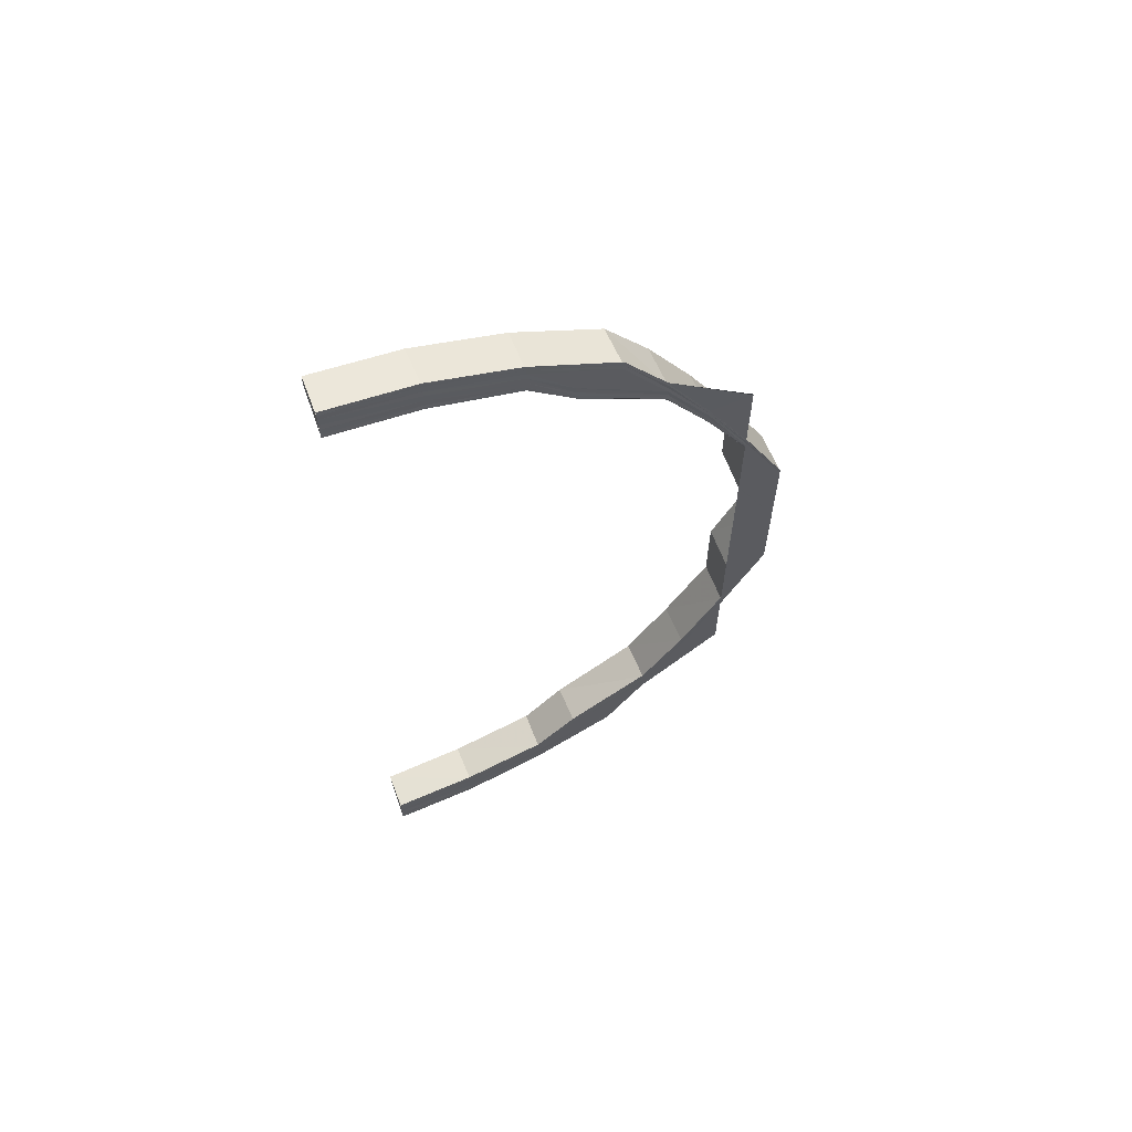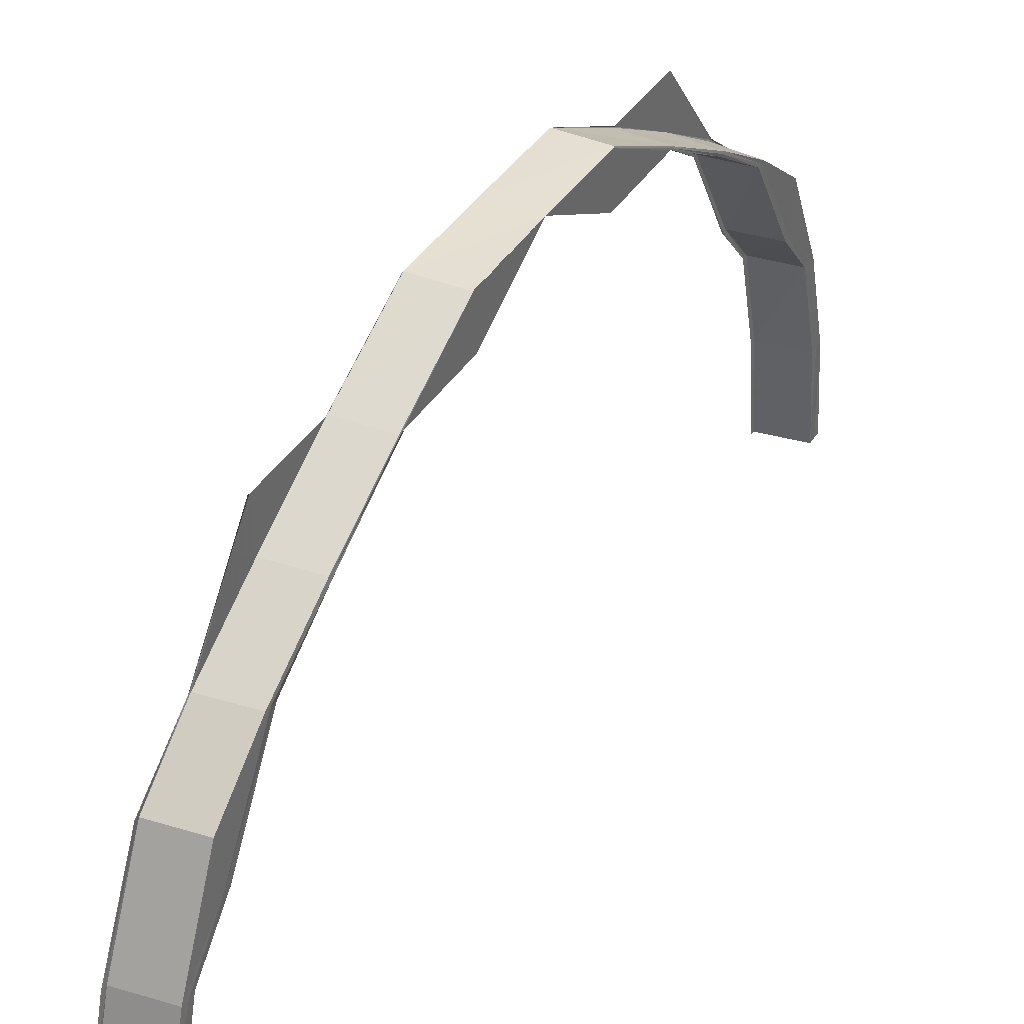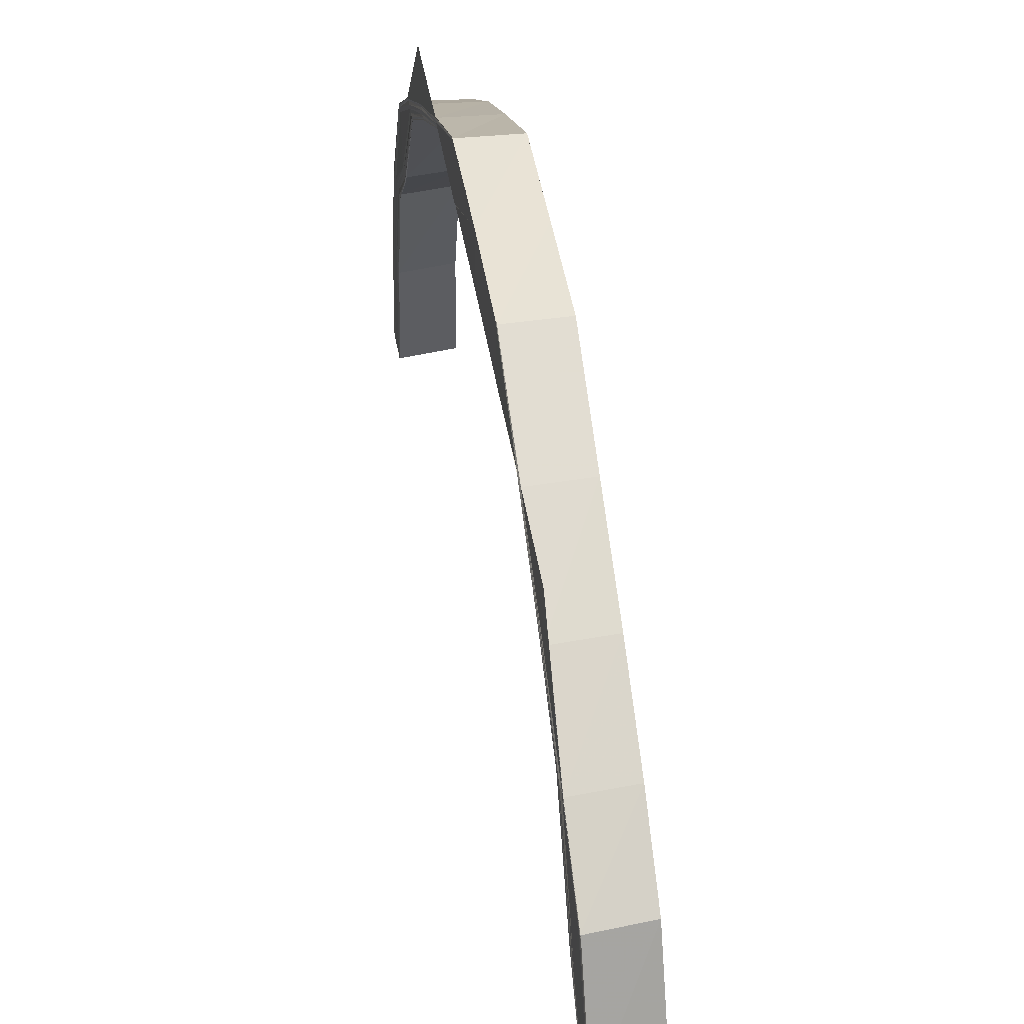
<metadata>
{"format":"obj","ext":"obj","renderer":"f3d","projection":"perspective","resolution":1024,"background":"white","views":[{"elev":62.6,"azim":68.3,"up":"+Z"},{"elev":37.4,"azim":-151.9,"up":"+Y"},{"elev":42.0,"azim":171.4,"up":"+Y"}]}
</metadata>
<code>
o 18025
v 2252 1880 8.609
v 2252 1880 8.611
v 2252 1880 8.609
v 2252 1880 8.611
v 2252 1880 8.609
v 2252 1880 8.612
v 2252 1880 8.61
v 2252 1880 8.61
v 2252 1880 8.611
v 2252 1880 8.611
v 2252 1880 8.613
v 2252 1880 8.613
v 2252 1880 8.615
v 2252 1880 8.616
v 2252 1880 8.613
v 2252 1880 8.612
v 2252 1880 8.618
v 2252 1880 8.613
v 2252 1880 8.619
v 2252 1880 8.611
v 2252 1880 8.61
v 2252 1880 8.628
v 2252 1880 8.618
v 2252 1880 8.641
v 2252 1880 8.627
v 2252 1880 8.657
v 2252 1880 8.64
v 2252 1880 8.674
v 2252 1880 8.656
v 2252 1880 8.693
v 2252 1880 8.674
v 2252 1880 8.609
v 2252 1880 8.611
v 2252 1880 8.609
v 2252 1880 8.611
v 2252 1880 8.609
v 2252 1880 8.612
v 2252 1880 8.61
v 2252 1880 8.613
v 2252 1880 8.612
v 2252 1880 8.617
v 2252 1880 8.618
v 2252 1880 8.617
v 2252 1880 8.611
v 2252 1880 8.611
v 2252 1880 8.612
v 2252 1880 8.611
v 2252 1880 8.619
v 2252 1880 8.618
v 2252 1880 8.626
v 2252 1880 8.627
v 2252 1880 8.626
v 2252 1880 8.617
v 2252 1880 8.617
v 2252 1880 8.618
v 2252 1880 8.617
v 2252 1880 8.628
v 2252 1880 8.627
v 2252 1880 8.639
v 2252 1880 8.64
v 2252 1880 8.639
v 2252 1880 8.626
v 2252 1880 8.626
v 2252 1880 8.627
v 2252 1880 8.626
v 2252 1880 8.641
v 2252 1880 8.64
v 2252 1880 8.655
v 2252 1880 8.656
v 2252 1880 8.655
v 2252 1880 8.639
v 2252 1880 8.639
v 2252 1880 8.64
v 2252 1880 8.639
v 2252 1880 8.657
v 2252 1880 8.656
v 2252 1880 8.673
v 2252 1880 8.674
v 2252 1880 8.674
v 2252 1880 8.674
v 2252 1880 8.693
v 2252 1880 8.693
v 2252 1880 8.693
v 2252 1880 8.693
v 2252 1880 8.673
v 2252 1880 8.673
v 2252 1880 8.693
v 2252 1880 8.673
v 2252 1880 8.713
v 2252 1880 8.693
v 2252 1880 8.674
v 2252 1880 8.693
v 2252 1880 8.693
v 2252 1880 8.673
v 2252 1880 8.713
v 2252 1880 8.713
v 2252 1880 8.713
v 2252 1880 8.694
v 2252 1880 8.694
v 2252 1880 8.693
v 2252 1880 8.693
v 2252 1880 8.674
v 2252 1880 8.694
v 2252 1880 8.694
v 2252 1880 8.713
v 2252 1880 8.694
v 2252 1880 8.713
v 2252 1880 8.694
v 2252 1880 8.675
v 2252 1880 8.657
v 2252 1880 8.694
v 2252 1880 8.675
v 2252 1880 8.676
v 2252 1880 8.657
v 2252 1880 8.675
v 2252 1880 8.658
v 2252 1880 8.641
v 2252 1880 8.659
v 2252 1880 8.643
v 2252 1880 8.644
v 2252 1880 8.631
v 2252 1880 8.632
v 2252 1880 8.622
v 2252 1880 8.623
v 2252 1880 8.617
v 2252 1880 8.618
v 2252 1880 8.615
v 2252 1880 8.658
v 2252 1880 8.675
v 2252 1880 8.642
v 2252 1880 8.643
v 2252 1880 8.658
v 2252 1880 8.628
v 2252 1880 8.659
v 2252 1880 8.676
v 2252 1880 8.659
v 2252 1880 8.66
v 2252 1880 8.66
v 2252 1880 8.676
v 2252 1880 8.676
v 2252 1880 8.66
v 2252 1880 8.644
v 2252 1880 8.645
v 2252 1880 8.645
v 2252 1880 8.66
v 2252 1880 8.66
v 2252 1880 8.645
v 2252 1880 8.644
v 2252 1880 8.643
v 2252 1880 8.632
v 2252 1880 8.633
v 2252 1880 8.633
v 2252 1880 8.645
v 2252 1880 8.645
v 2252 1880 8.633
v 2252 1880 8.632
v 2252 1880 8.631
v 2252 1880 8.623
v 2252 1880 8.624
v 2252 1880 8.625
v 2252 1880 8.633
v 2252 1880 8.633
v 2252 1880 8.624
v 2252 1880 8.623
v 2252 1880 8.622
v 2252 1880 8.618
v 2252 1880 8.619
v 2252 1880 8.619
v 2252 1880 8.625
v 2252 1880 8.624
v 2252 1880 8.619
v 2252 1880 8.618
v 2252 1880 8.617
v 2252 1880 8.616
v 2252 1880 8.615
v 2252 1880 8.617
v 2252 1880 8.617
v 2252 1880 8.619
v 2252 1880 8.619
v 2252 1880 8.617
v 2252 1880 8.615
v 2252 1880 8.613
v 2252 1880 8.613
v 2252 1880 8.611
v 2252 1880 8.615
v 2252 1880 8.617
v 2252 1880 8.622
v 2252 1880 8.613
v 2252 1880 8.611
v 2252 1880 8.631
v 2252 1880 8.621
v 2252 1880 8.619
v 2252 1880 8.63
v 2252 1880 8.615
v 2252 1880 8.615
v 2252 1880 8.619
v 2252 1880 8.617
v 2252 1880 8.616
v 2252 1880 8.621
v 2252 1880 8.628
v 2252 1880 8.622
v 2252 1880 8.63
v 2252 1880 8.618
v 2252 1880 8.616
v 2252 1880 8.623
v 2252 1880 8.619
v 2252 1880 8.618
v 2252 1880 8.619
v 2252 1880 8.617
v 2252 1880 8.624
v 2252 1880 8.623
v 2252 1880 8.617
v 2252 1880 8.617
v 2252 1880 8.616
v 2252 1880 8.625
v 2252 1880 8.619
v 2252 1880 8.619
v 2252 1880 8.619
v 2252 1880 8.618
v 2252 1880 8.631
v 2252 1880 8.642
v 2252 1880 8.632
v 2252 1880 8.633
v 2252 1880 8.632
v 2252 1880 8.633
v 2252 1880 8.625
v 2252 1880 8.624
v 2252 1880 8.625
v 2252 1880 8.623
v 2252 1880 8.645
v 2252 1880 8.644
v 2252 1880 8.645
v 2252 1880 8.633
v 2252 1880 8.633
v 2252 1880 8.633
v 2252 1880 8.632
v 2252 1880 8.643
v 2252 1880 8.644
v 2252 1880 8.66
v 2252 1880 8.659
v 2252 1880 8.66
v 2252 1880 8.645
v 2252 1880 8.645
v 2252 1880 8.645
v 2252 1880 8.644
v 2252 1880 8.657
v 2252 1880 8.658
v 2252 1880 8.659
v 2252 1880 8.676
v 2252 1880 8.676
v 2252 1880 8.676
v 2252 1880 8.66
v 2252 1880 8.66
v 2252 1880 8.66
v 2252 1880 8.659
v 2252 1880 8.675
v 2252 1880 8.676
v 2252 1880 8.675
v 2252 1880 8.693
v 2252 1880 8.694
v 2252 1880 8.713
v 2252 1880 8.693
v 2252 1880 8.713
v 2252 1880 8.674
v 2252 1880 8.732
v 2252 1880 8.732
v 2252 1880 8.732
v 2252 1880 8.713
v 2252 1880 8.713
v 2252 1880 8.733
v 2252 1880 8.713
v 2252 1880 8.732
v 2252 1880 8.713
v 2252 1880 8.733
v 2252 1880 8.733
v 2252 1880 8.733
v 2252 1880 8.752
v 2252 1880 8.769
v 2252 1880 8.752
v 2252 1880 8.732
v 2252 1880 8.733
v 2252 1880 8.785
v 2252 1880 8.77
v 2252 1880 8.798
v 2252 1880 8.786
v 2252 1880 8.807
v 2252 1880 8.799
v 2252 1880 8.813
v 2252 1880 8.808
v 2252 1880 8.815
v 2252 1880 8.814
v 2252 1880 8.732
v 2252 1880 8.751
v 2252 1880 8.768
v 2252 1880 8.751
v 2252 1880 8.751
v 2252 1880 8.75
v 2252 1880 8.767
v 2252 1880 8.752
v 2252 1880 8.733
v 2252 1880 8.75
v 2252 1880 8.75
v 2252 1880 8.75
v 2252 1880 8.766
v 2252 1880 8.766
v 2252 1880 8.75
v 2252 1880 8.782
v 2252 1880 8.768
v 2252 1880 8.769
v 2252 1880 8.752
v 2252 1880 8.769
v 2252 1880 8.767
v 2252 1880 8.766
v 2252 1880 8.766
v 2252 1880 8.781
v 2252 1880 8.781
v 2252 1880 8.766
v 2252 1880 8.783
v 2252 1880 8.794
v 2252 1880 8.783
v 2252 1880 8.784
v 2252 1880 8.795
v 2252 1880 8.769
v 2252 1880 8.785
v 2252 1880 8.782
v 2252 1880 8.781
v 2252 1880 8.781
v 2252 1880 8.793
v 2252 1880 8.793
v 2252 1880 8.781
v 2252 1880 8.803
v 2252 1880 8.795
v 2252 1880 8.796
v 2252 1880 8.785
v 2252 1880 8.798
v 2252 1880 8.794
v 2252 1880 8.793
v 2252 1880 8.793
v 2252 1880 8.801
v 2252 1880 8.802
v 2252 1880 8.793
v 2252 1880 8.804
v 2252 1880 8.808
v 2252 1880 8.804
v 2252 1880 8.805
v 2252 1880 8.809
v 2252 1880 8.798
v 2252 1880 8.807
v 2252 1880 8.803
v 2252 1880 8.802
v 2252 1880 8.801
v 2252 1880 8.807
v 2252 1880 8.807
v 2252 1880 8.802
v 2252 1880 8.811
v 2252 1880 8.813
v 2252 1880 8.813
v 2252 1880 8.815
v 2252 1880 8.809
v 2252 1880 8.81
v 2252 1880 8.807
v 2252 1880 8.808
v 2252 1880 8.807
v 2252 1880 8.807
v 2252 1880 8.809
v 2252 1880 8.809
v 2252 1880 8.807
v 2252 1880 8.811
v 2252 1880 8.809
v 2252 1880 8.808
v 2252 1880 8.804
v 2252 1880 8.803
v 2252 1880 8.795
v 2252 1880 8.794
v 2252 1880 8.783
v 2252 1880 8.782
v 2252 1880 8.768
v 2252 1880 8.767
v 2252 1880 8.751
v 2252 1880 8.75
v 2252 1880 8.732
v 2252 1880 8.732
v 2252 1880 8.713
v 2252 1880 8.732
v 2252 1880 8.751
v 2252 1880 8.768
v 2252 1880 8.783
v 2252 1880 8.769
v 2252 1880 8.751
v 2252 1880 8.784
v 2252 1880 8.767
v 2252 1880 8.75
v 2252 1880 8.782
v 2252 1880 8.766
v 2252 1880 8.767
v 2252 1880 8.766
v 2252 1880 8.75
v 2252 1880 8.781
v 2252 1880 8.782
v 2252 1880 8.75
v 2252 1880 8.75
v 2252 1880 8.75
v 2252 1880 8.781
v 2252 1880 8.766
v 2252 1880 8.766
v 2252 1880 8.766
v 2252 1880 8.767
v 2252 1880 8.795
v 2252 1880 8.796
v 2252 1880 8.805
v 2252 1880 8.798
v 2252 1880 8.807
v 2252 1880 8.785
v 2252 1880 8.769
v 2252 1880 8.799
v 2252 1880 8.808
v 2252 1880 8.786
v 2252 1880 8.786
v 2252 1880 8.787
v 2252 1880 8.787
v 2252 1880 8.8
v 2252 1880 8.8
v 2252 1880 8.787
v 2252 1880 8.77
v 2252 1880 8.771
v 2252 1880 8.771
v 2252 1880 8.787
v 2252 1880 8.787
v 2252 1880 8.771
v 2252 1880 8.77
v 2252 1880 8.752
v 2252 1880 8.753
v 2252 1880 8.771
v 2252 1880 8.753
v 2252 1880 8.733
v 2252 1880 8.733
v 2252 1880 8.77
v 2252 1880 8.752
v 2252 1880 8.733
v 2252 1880 8.752
v 2252 1880 8.733
v 2252 1880 8.753
v 2252 1880 8.752
v 2252 1880 8.753
v 2252 1880 8.733
v 2252 1880 8.77
v 2252 1880 8.753
v 2252 1880 8.733
v 2252 1880 8.733
v 2252 1880 8.733
v 2252 1880 8.786
v 2252 1880 8.787
v 2252 1880 8.786
v 2252 1880 8.787
v 2252 1880 8.771
v 2252 1880 8.771
v 2252 1880 8.77
v 2252 1880 8.771
v 2252 1880 8.799
v 2252 1880 8.8
v 2252 1880 8.799
v 2252 1880 8.8
v 2252 1880 8.787
v 2252 1880 8.787
v 2252 1880 8.786
v 2252 1880 8.787
v 2252 1880 8.808
v 2252 1880 8.809
v 2252 1880 8.808
v 2252 1880 8.809
v 2252 1880 8.8
v 2252 1880 8.8
v 2252 1880 8.799
v 2252 1880 8.8
v 2252 1880 8.815
v 2252 1880 8.814
v 2252 1880 8.815
v 2252 1880 8.809
v 2252 1880 8.809
v 2252 1880 8.808
v 2252 1880 8.809
v 2252 1880 8.813
v 2252 1880 8.814
v 2252 1880 8.813
v 2252 1880 8.811
v 2252 1880 8.813
v 2252 1880 8.816
v 2252 1880 8.817
v 2252 1880 8.816
v 2252 1880 8.817
v 2252 1880 8.815
v 2252 1880 8.815
v 2252 1880 8.814
v 2252 1880 8.815
v 2252 1880 8.814
v 2252 1880 8.815
v 2252 1880 8.815
v 2252 1880 8.817
v 2252 1880 8.817
v 2252 1880 8.815
v 2252 1880 8.814
v 2252 1880 8.813
v 2252 1880 8.808
v 2252 1880 8.809
v 2252 1880 8.809
v 2252 1880 8.815
v 2252 1880 8.815
v 2252 1880 8.809
v 2252 1880 8.799
v 2252 1880 8.8
v 2252 1880 8.8
v 2252 1880 8.809
v 2252 1880 8.809
v 2252 1880 8.8
v 2252 1880 8.816
v 2252 1880 8.815
v 2252 1880 8.811
v 2252 1880 8.804
v 2252 1880 8.809
v 2252 1880 8.811
v 2252 1880 8.81
v 2252 1880 8.808
v 2252 1880 8.803
v 2252 1880 8.794
v 2252 1880 8.809
v 2252 1880 8.81
v 2252 1880 8.807
v 2252 1880 8.808
v 2252 1880 8.809
v 2252 1880 8.807
v 2252 1880 8.807
v 2252 1880 8.801
v 2252 1880 8.807
v 2252 1880 8.807
v 2252 1880 8.808
v 2252 1880 8.802
v 2252 1880 8.801
v 2252 1880 8.803
v 2252 1880 8.611
v 2252 1880 8.617
v 2252 1880 8.611
v 2252 1880 8.612
v 2252 1880 8.617
v 2252 1880 8.611
v 2252 1880 8.627
v 2252 1880 8.618
v 2252 1880 8.617
v 2252 1880 8.617
v 2252 1880 8.626
v 2252 1880 8.626
v 2252 1880 8.617
v 2252 1880 8.64
v 2252 1880 8.627
v 2252 1880 8.626
v 2252 1880 8.626
v 2252 1880 8.639
v 2252 1880 8.639
v 2252 1880 8.626
v 2252 1880 8.641
v 2252 1880 8.656
v 2252 1880 8.657
v 2252 1880 8.674
v 2252 1880 8.656
v 2252 1880 8.655
v 2252 1880 8.673
v 2252 1880 8.656
v 2252 1880 8.64
v 2252 1880 8.639
v 2252 1880 8.639
v 2252 1880 8.655
v 2252 1880 8.655
v 2252 1880 8.639
v 2252 1880 8.752
v 2252 1880 8.781
v 2252 1880 8.793
v 2252 1880 8.781
v 2252 1880 8.782
v 2252 1880 8.793
v 2252 1880 8.781
v 2252 1880 8.794
v 2252 1880 8.793
v 2252 1880 8.802
v 2252 1880 8.793
v 2252 1880 8.794
v 2252 1880 8.801
v 2252 1880 8.793
v 2252 1880 8.803
f 1 2 3
f 2 4 5
f 6 4 5
f 7 6 3
f 8 6 9
f 10 8 11
f 12 10 11
f 13 12 11
f 14 13 11
f 9 15 11
f 16 15 9
f 6 17 15
f 18 19 16
f 20 18 21
f 19 22 23
f 22 24 25
f 24 26 27
f 26 28 29
f 28 30 31
f 32 33 21
f 32 33 34
f 33 35 36
f 33 37 38
f 39 40 38
f 41 42 40
f 41 43 44
f 45 41 46
f 45 41 47
f 48 49 40
f 50 51 49
f 50 52 53
f 54 50 55
f 54 50 56
f 57 58 49
f 59 60 58
f 59 61 62
f 63 59 64
f 63 59 65
f 66 67 58
f 68 69 67
f 68 70 71
f 72 68 73
f 72 68 74
f 75 76 67
f 77 78 76
f 79 80 76
f 81 82 80
f 83 84 80
f 77 83 31
f 85 83 86
f 86 87 88
f 81 89 90
f 91 92 88
f 92 93 94
f 95 96 90
f 96 97 98
f 99 95 100
f 100 101 102
f 103 96 104
f 96 105 104
f 103 96 106
f 105 107 108
f 106 100 109
f 109 100 79
f 109 102 110
f 111 106 112
f 113 111 112
f 112 109 114
f 113 115 116
f 114 109 75
f 114 110 117
f 118 116 119
f 120 119 121
f 122 121 123
f 124 123 125
f 126 125 127
f 128 129 114
f 130 114 66
f 131 128 130
f 132 114 130
f 130 117 133
f 134 135 132
f 136 135 137
f 138 139 137
f 135 140 141
f 139 140 141
f 142 134 143
f 144 145 143
f 145 146 147
f 134 146 147
f 148 134 149
f 150 148 151
f 152 153 151
f 153 154 155
f 148 154 155
f 156 148 157
f 158 156 159
f 160 161 159
f 161 162 163
f 156 162 163
f 164 156 165
f 166 164 167
f 168 169 167
f 169 170 171
f 164 170 171
f 172 164 173
f 174 172 175
f 174 172 176
f 177 178 176
f 172 179 180
f 178 179 180
f 173 181 182
f 183 181 184
f 185 186 183
f 186 187 181
f 181 188 189
f 187 190 191
f 181 191 39
f 165 191 181
f 191 192 188
f 190 131 193
f 193 133 192
f 157 193 191
f 191 193 48
f 193 130 57
f 149 130 193
f 15 194 11
f 11 194 195
f 15 196 194
f 23 196 15
f 194 197 195
f 195 197 198
f 196 199 194
f 194 199 197
f 196 200 199
f 25 200 196
f 199 201 197
f 197 201 126
f 200 202 199
f 199 202 201
f 197 203 204
f 201 205 203
f 206 207 204
f 206 208 209
f 210 211 203
f 212 206 213
f 212 206 214
f 210 215 216
f 217 210 218
f 217 210 219
f 201 220 124
f 202 220 201
f 202 221 220
f 220 222 205
f 223 224 205
f 223 225 226
f 227 223 228
f 227 223 229
f 230 231 222
f 230 232 233
f 234 230 235
f 234 230 236
f 237 238 222
f 239 240 238
f 239 241 242
f 243 239 244
f 243 239 245
f 220 237 122
f 221 237 220
f 221 246 237
f 237 247 120
f 246 247 237
f 247 248 238
f 249 250 248
f 249 251 252
f 253 249 254
f 253 249 255
f 256 257 248
f 247 256 118
f 258 256 247
f 246 258 247
f 258 259 256
f 259 260 256
f 259 261 260
f 262 259 258
f 260 263 108
f 264 262 258
f 264 258 246
f 90 262 264
f 265 266 263
f 267 266 263
f 268 265 269
f 270 267 261
f 271 272 268
f 271 272 273
f 273 274 269
f 274 275 261
f 276 277 275
f 277 278 279
f 280 281 273
f 278 282 283
f 282 284 285
f 284 286 287
f 286 288 289
f 288 290 291
f 292 293 281
f 293 294 295
f 281 295 274
f 296 295 281
f 297 298 296
f 295 299 300
f 301 298 302
f 303 304 302
f 304 305 306
f 298 305 306
f 298 307 308
f 308 309 295
f 295 309 310
f 309 311 299
f 312 307 313
f 314 315 313
f 315 316 317
f 307 316 317
f 294 318 309
f 307 319 320
f 320 321 309
f 318 322 321
f 309 321 323
f 321 324 311
f 325 319 326
f 327 328 326
f 328 329 330
f 319 329 330
f 319 331 332
f 332 333 321
f 321 333 334
f 333 335 324
f 336 331 337
f 338 339 337
f 339 340 341
f 331 340 341
f 322 342 333
f 331 343 344
f 344 345 333
f 342 346 345
f 333 345 347
f 345 348 335
f 349 343 350
f 351 352 350
f 352 353 354
f 343 353 354
f 355 356 348
f 357 358 356
f 359 355 345
f 343 360 359
f 345 355 361
f 362 360 363
f 364 365 363
f 365 366 367
f 360 366 367
f 360 368 369
f 370 369 371
f 372 371 373
f 374 373 375
f 376 375 377
f 378 377 379
f 380 379 381
f 382 381 383
f 382 380 384
f 385 386 380
f 386 387 378
f 388 386 385
f 389 388 385
f 388 390 386
f 390 387 386
f 386 391 392
f 387 393 391
f 394 395 392
f 394 396 397
f 398 399 391
f 400 394 401
f 400 394 402
f 398 403 404
f 405 398 406
f 405 398 407
f 387 408 376
f 409 408 387
f 390 409 387
f 409 410 408
f 411 409 390
f 412 410 409
f 411 412 409
f 289 412 411
f 413 411 390
f 287 411 413
f 413 390 388
f 414 413 388
f 285 413 414
f 414 388 389
f 415 416 411
f 417 415 413
f 418 415 419
f 420 421 419
f 415 422 423
f 421 422 423
f 424 417 425
f 426 427 425
f 427 428 429
f 417 428 429
f 430 417 414
f 431 430 432
f 430 433 434
f 435 434 436
f 433 437 438
f 439 440 435
f 310 438 441
f 442 443 441
f 442 444 445
f 323 446 438
f 444 447 448
f 440 447 448
f 449 440 450
f 334 451 446
f 452 453 446
f 452 454 455
f 456 452 457
f 456 452 458
f 347 459 451
f 460 461 451
f 460 462 463
f 464 460 465
f 464 460 466
f 361 467 459
f 468 469 459
f 468 470 471
f 472 468 473
f 472 468 474
f 475 476 467
f 475 477 478
f 479 475 480
f 479 475 481
f 482 483 467
f 355 484 482
f 346 485 355
f 485 357 355
f 485 357 486
f 360 485 486
f 357 290 486
f 290 487 483
f 488 487 483
f 290 489 486
f 488 490 491
f 492 488 493
f 492 488 494
f 495 489 496
f 497 498 496
f 498 499 500
f 489 499 500
f 501 489 502
f 503 501 504
f 505 506 504
f 506 507 508
f 501 507 508
f 416 501 412
f 291 502 412
f 509 416 510
f 511 512 510
f 412 502 410
f 416 513 514
f 512 513 514
f 515 516 502
f 502 516 517
f 502 517 410
f 516 486 517
f 410 517 518
f 410 518 408
f 408 518 374
f 517 486 519
f 517 519 518
f 518 519 372
f 486 520 519
f 519 520 370
f 520 521 522
f 519 522 523
f 518 523 524
f 408 524 393
f 525 526 522
f 527 528 523
f 525 529 530
f 527 531 532
f 533 525 534
f 533 525 535
f 536 527 537
f 536 527 538
f 539 540 541
f 542 17 541
f 540 543 544
f 17 543 544
f 17 545 196
f 546 545 547
f 548 549 547
f 549 550 551
f 545 550 551
f 545 552 200
f 553 552 554
f 555 556 554
f 556 557 558
f 552 557 558
f 27 559 200
f 200 559 202
f 552 560 559
f 559 221 202
f 559 561 221
f 29 561 559
f 561 246 221
f 561 264 246
f 31 264 561
f 560 562 561
f 562 92 264
f 563 562 564
f 564 565 566
f 567 560 568
f 569 570 568
f 560 571 572
f 570 571 572
f 279 573 450
f 450 573 270
f 440 430 573
f 573 389 270
f 270 389 267
f 573 414 389
f 283 414 573
f 574 575 576
f 574 575 577
f 575 578 579
f 575 580 393
f 581 582 583
f 581 582 584
f 582 585 586
f 582 587 524

</code>
